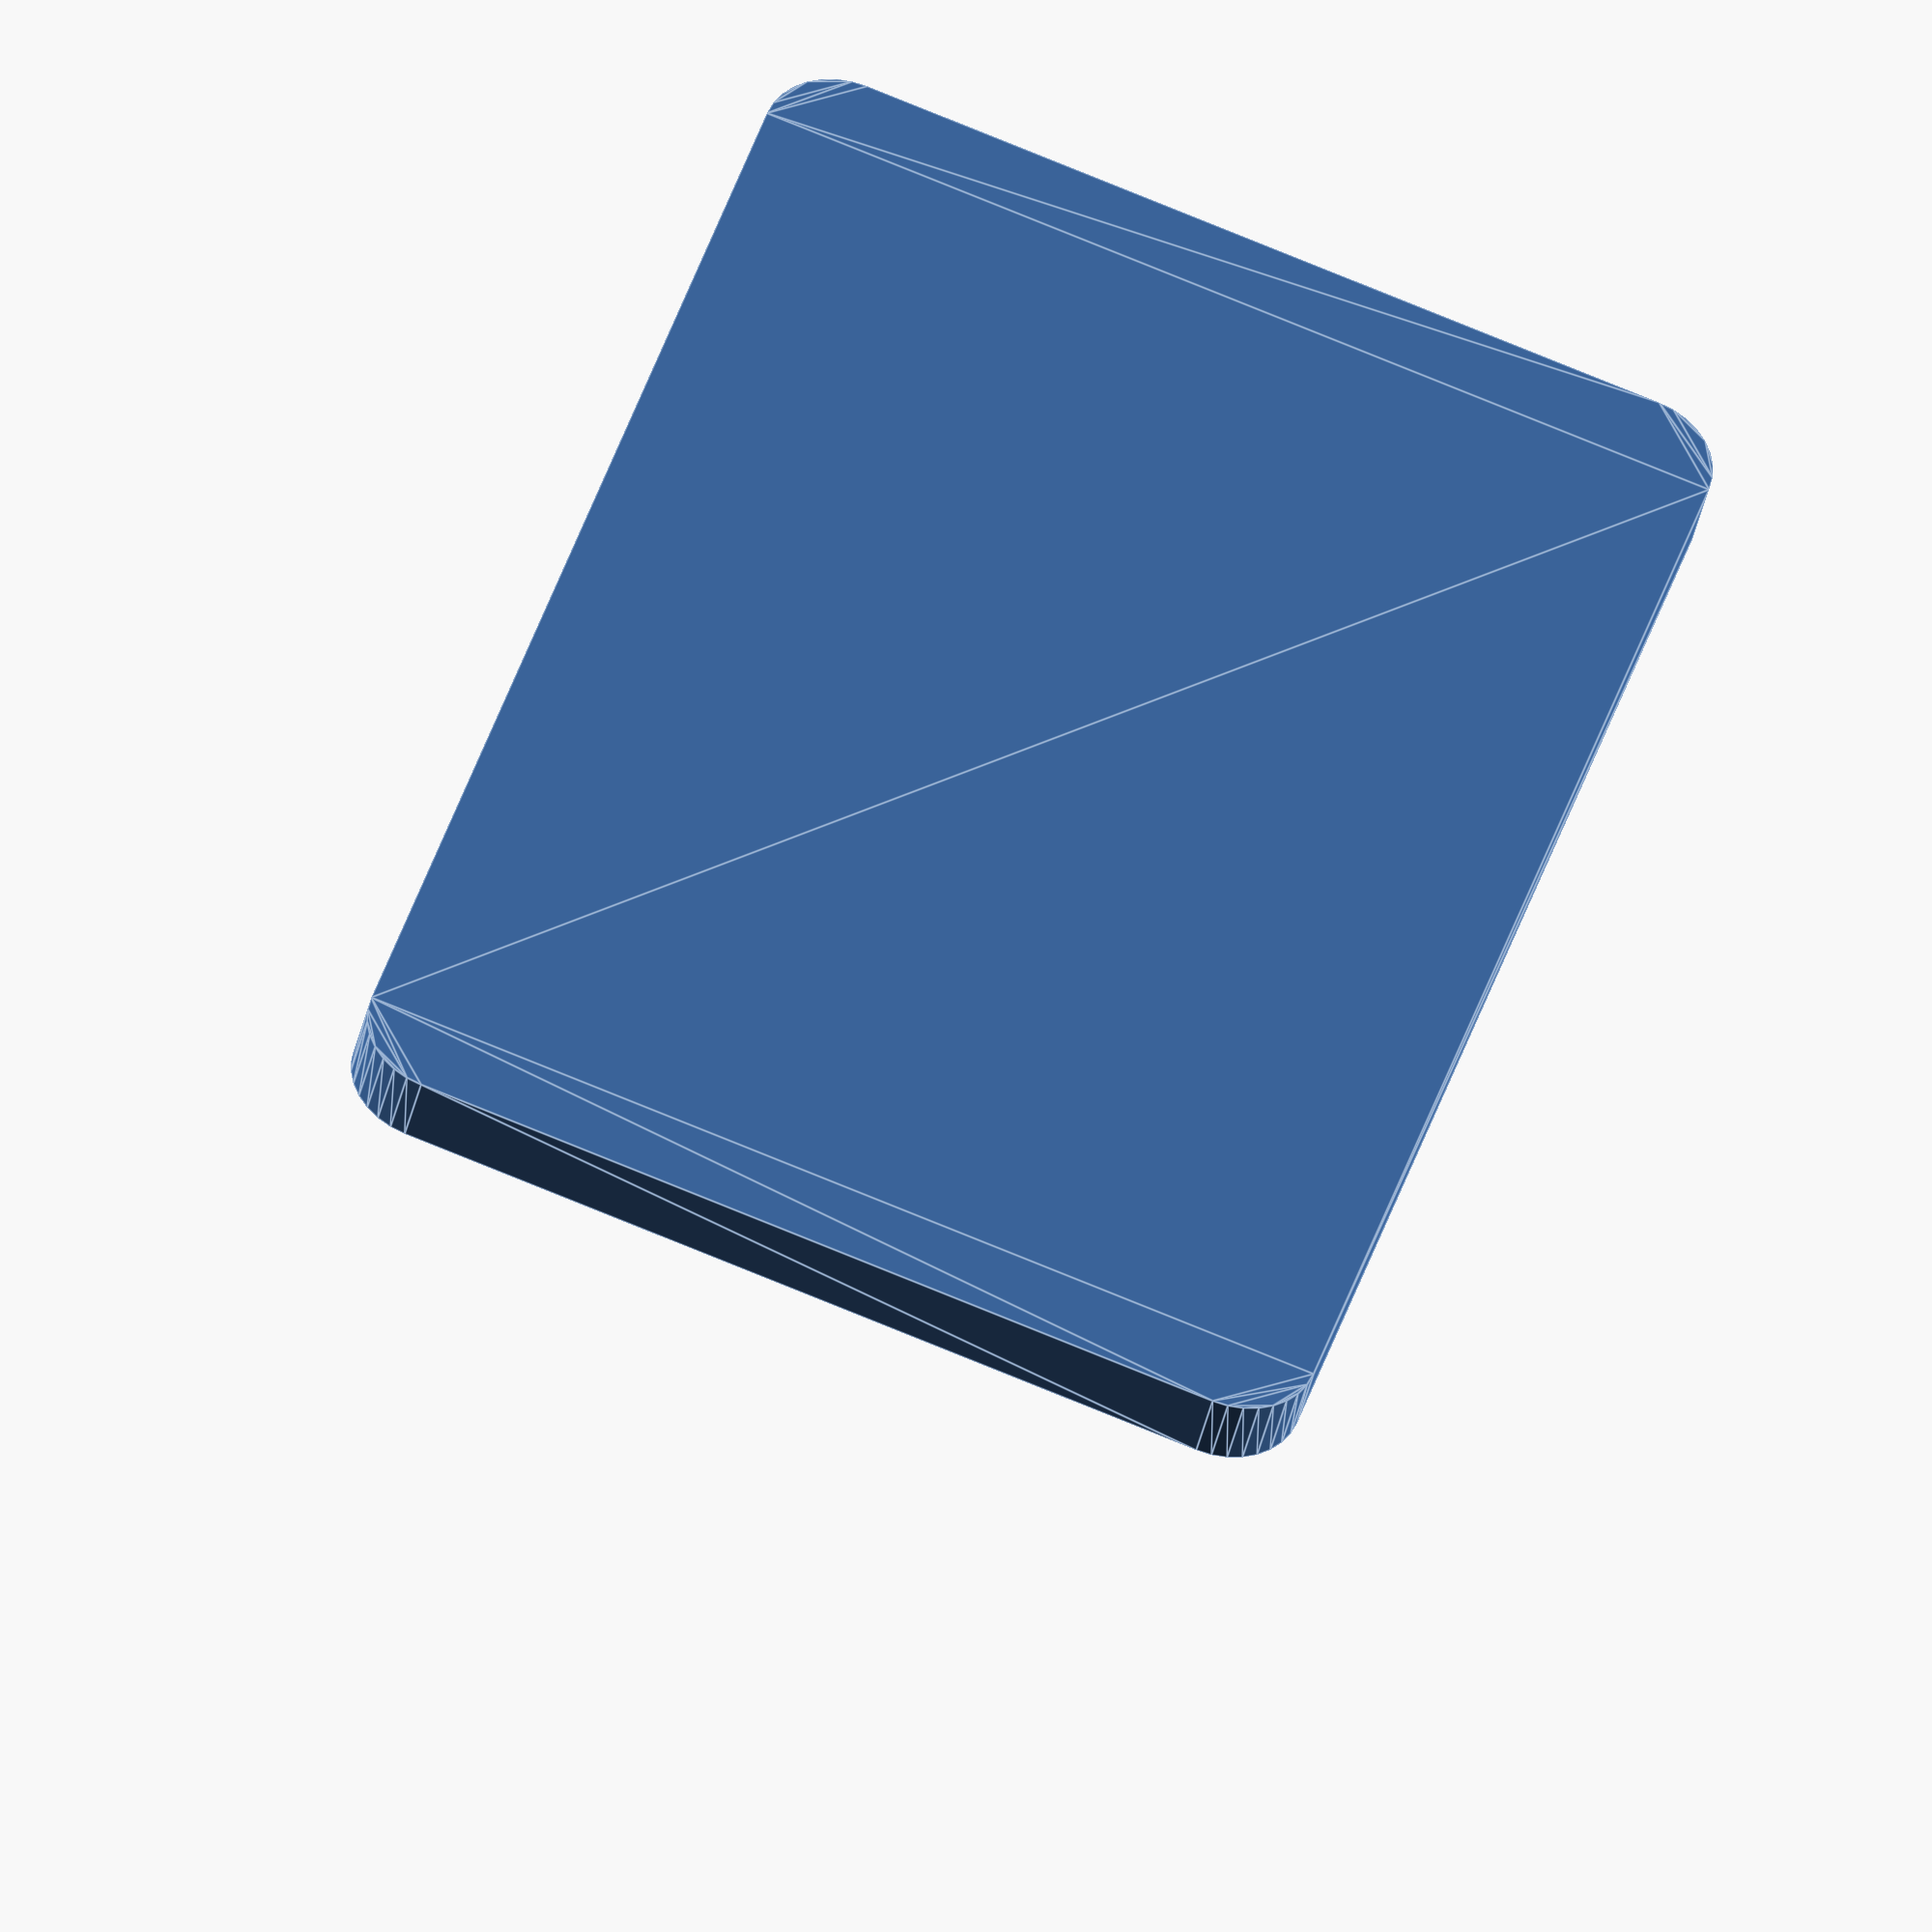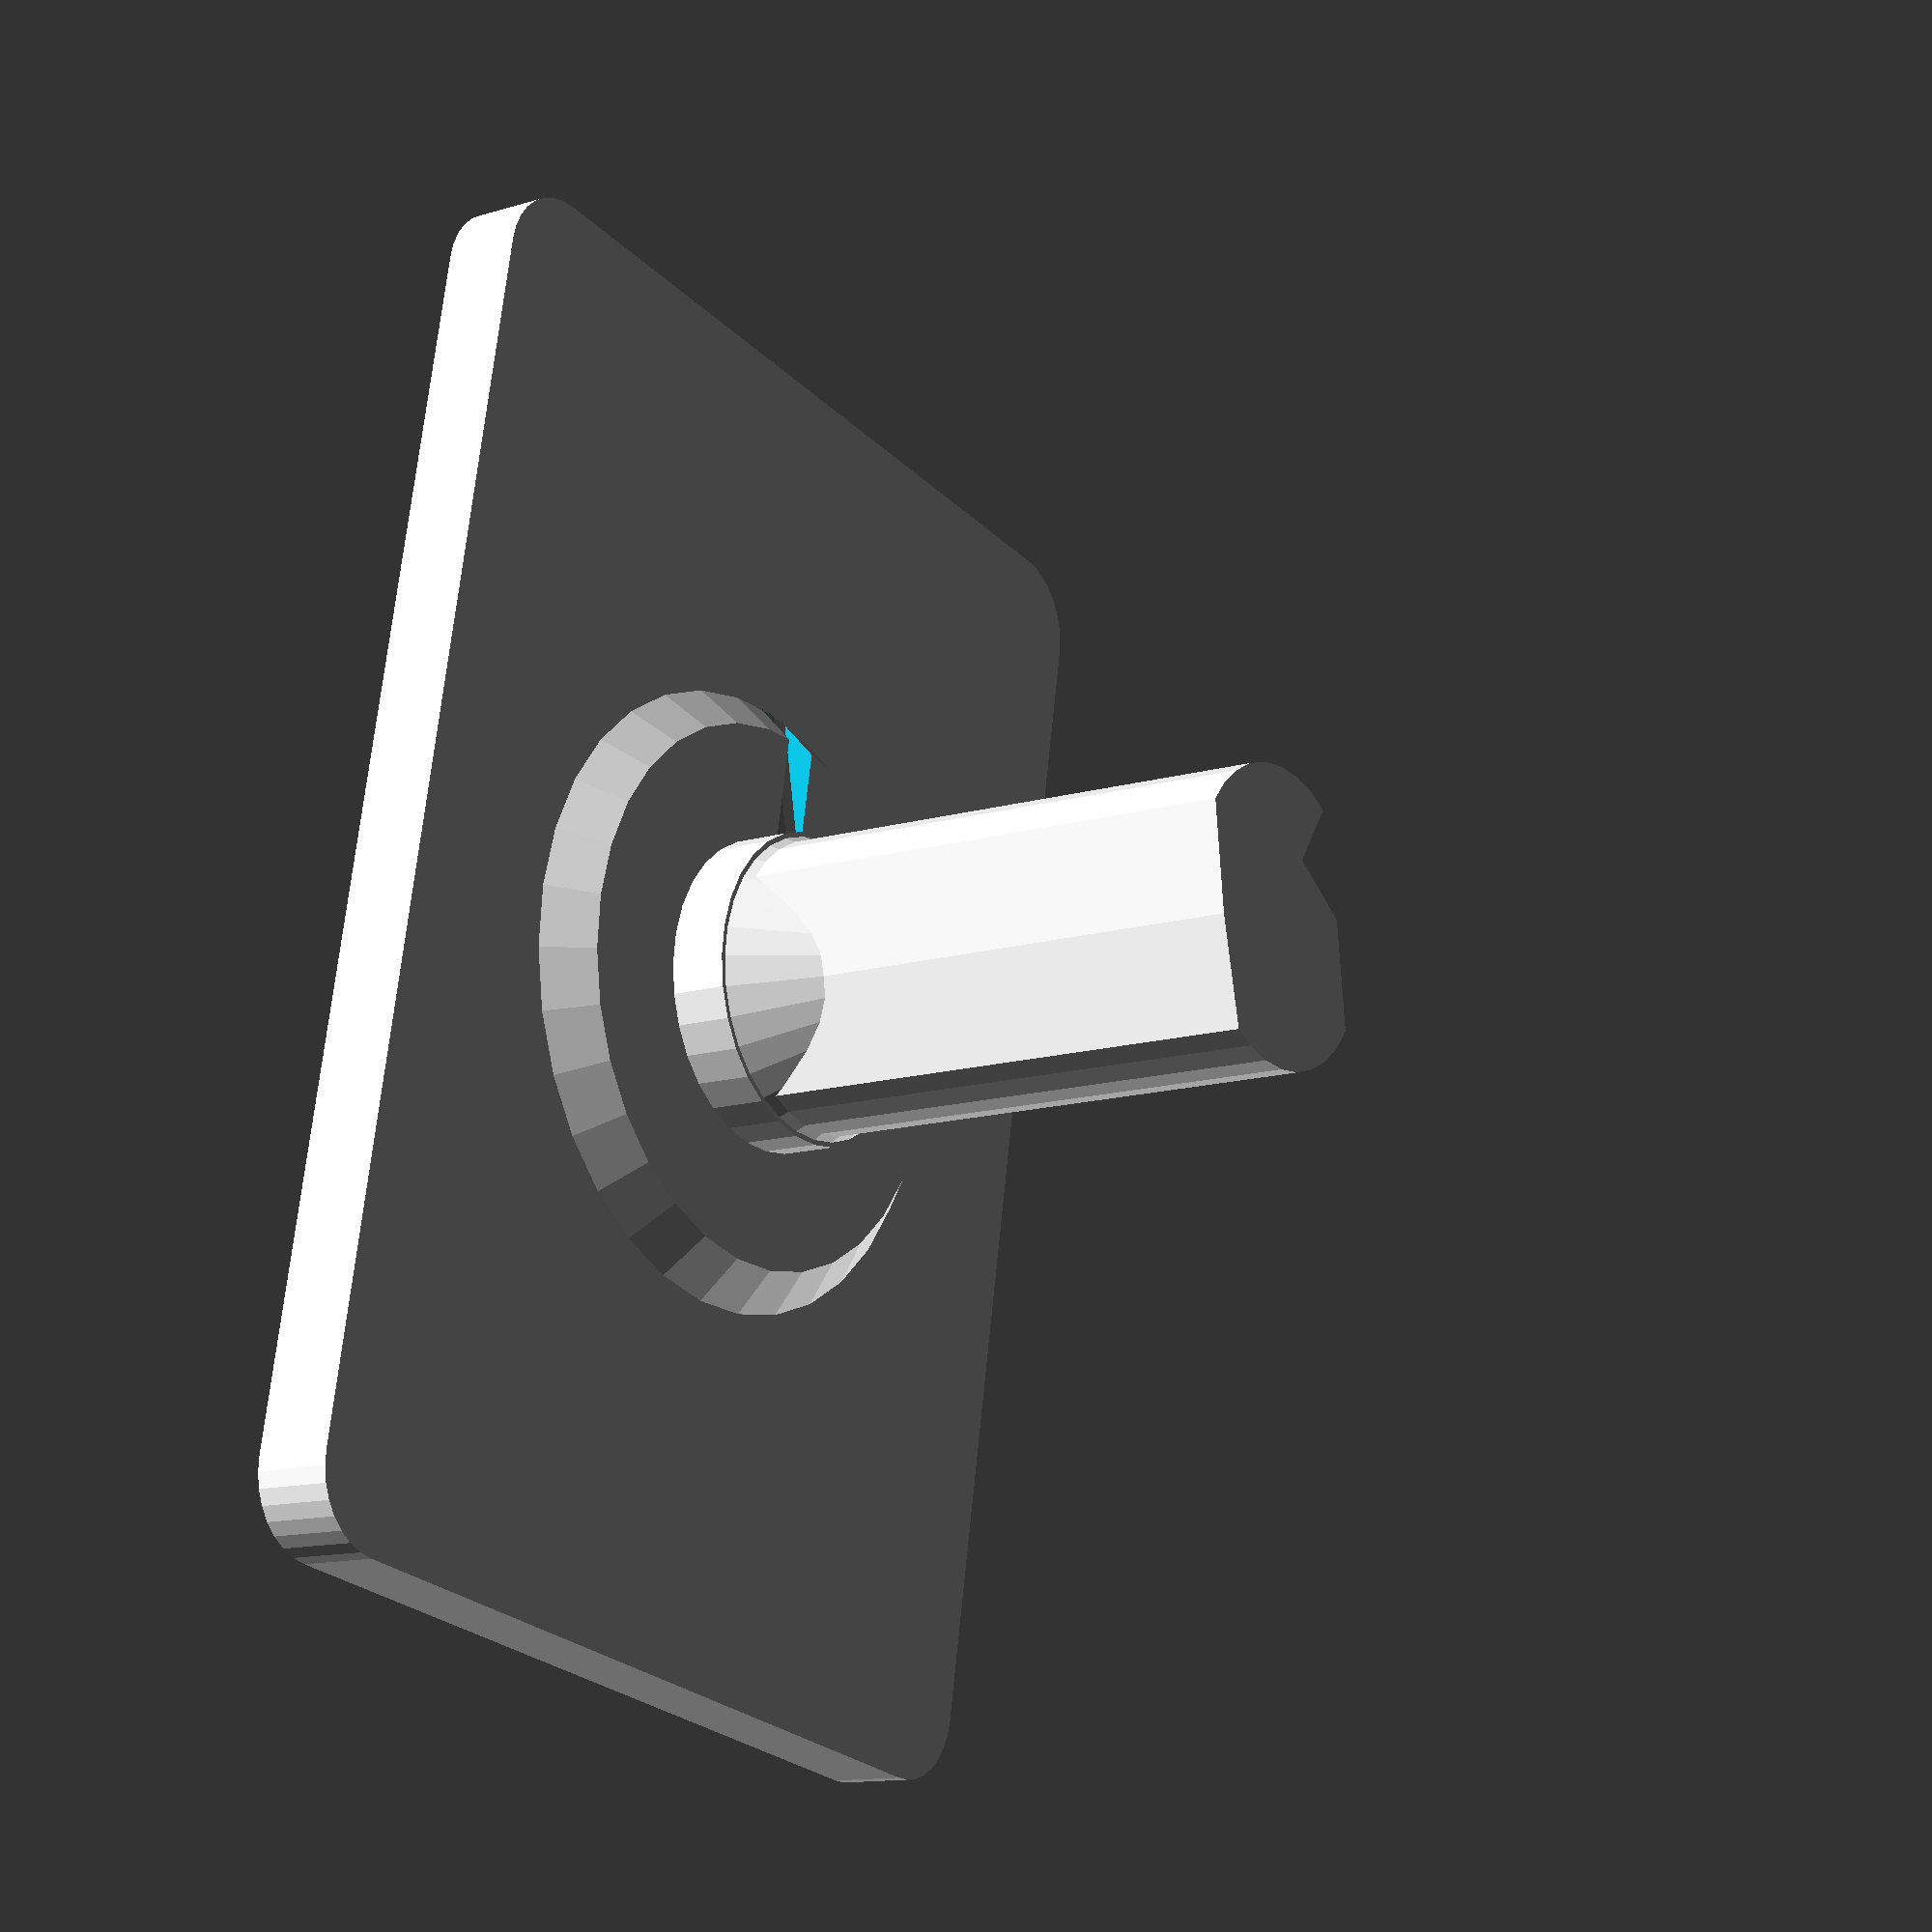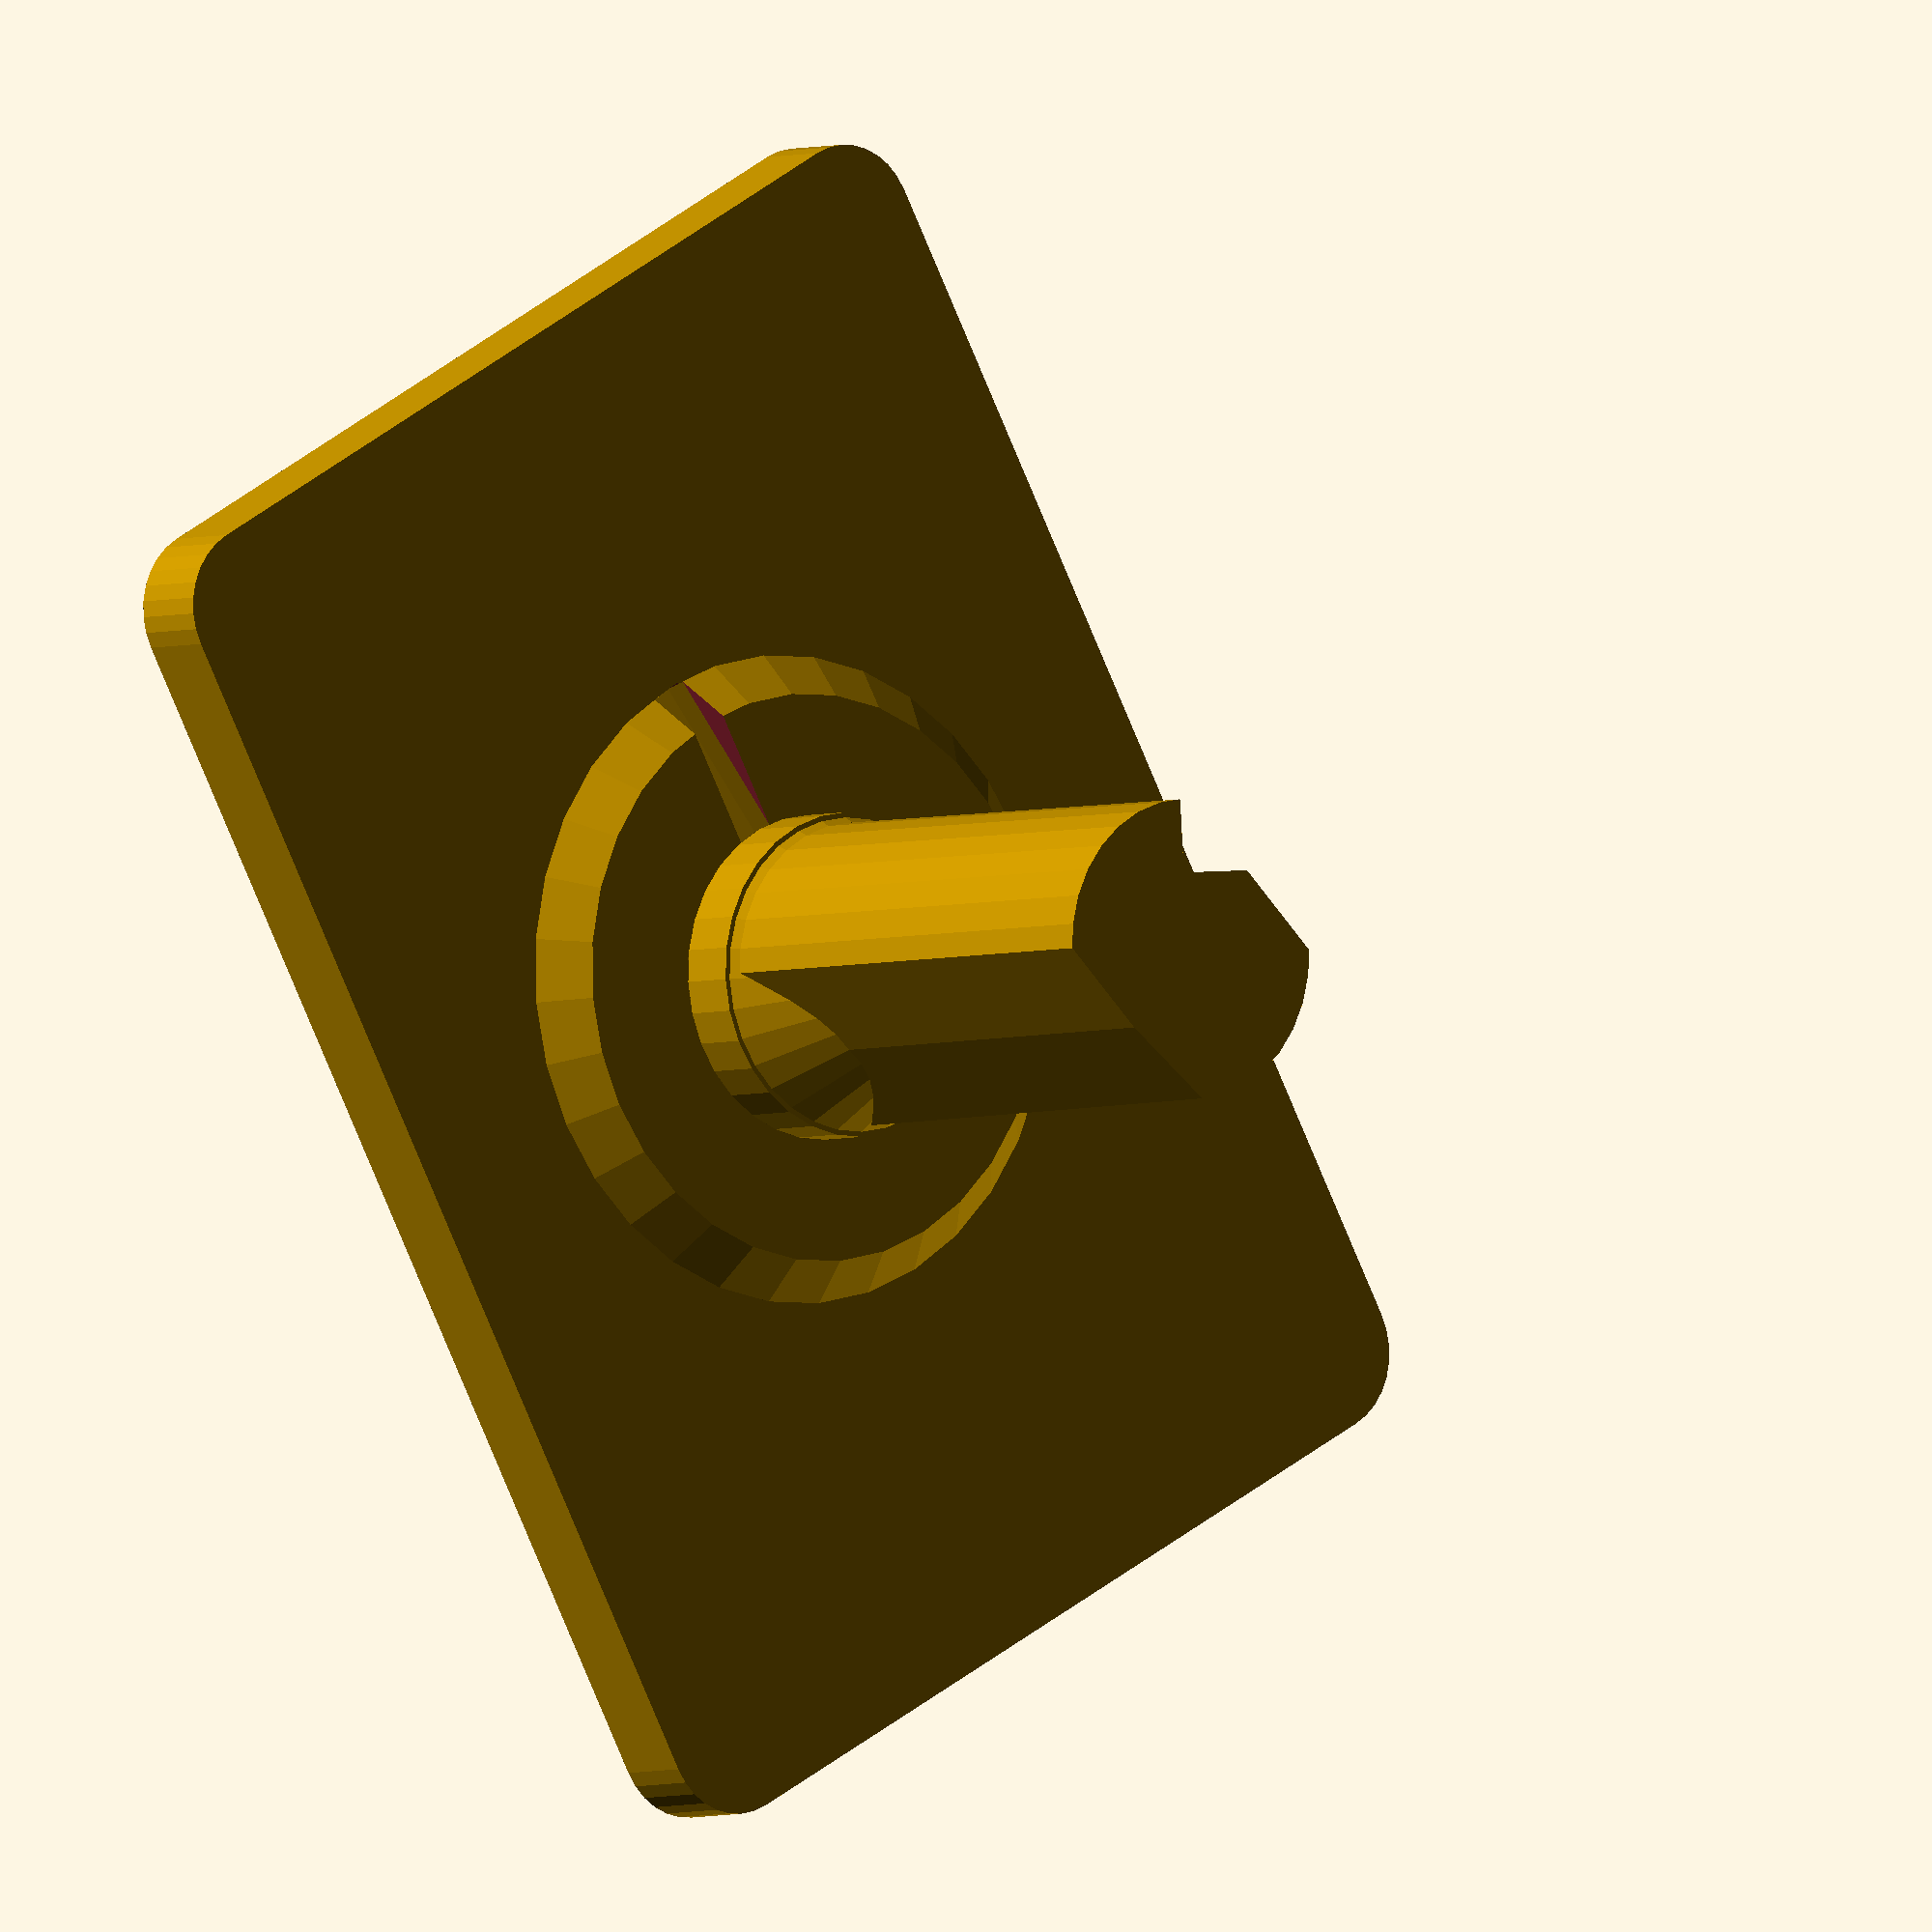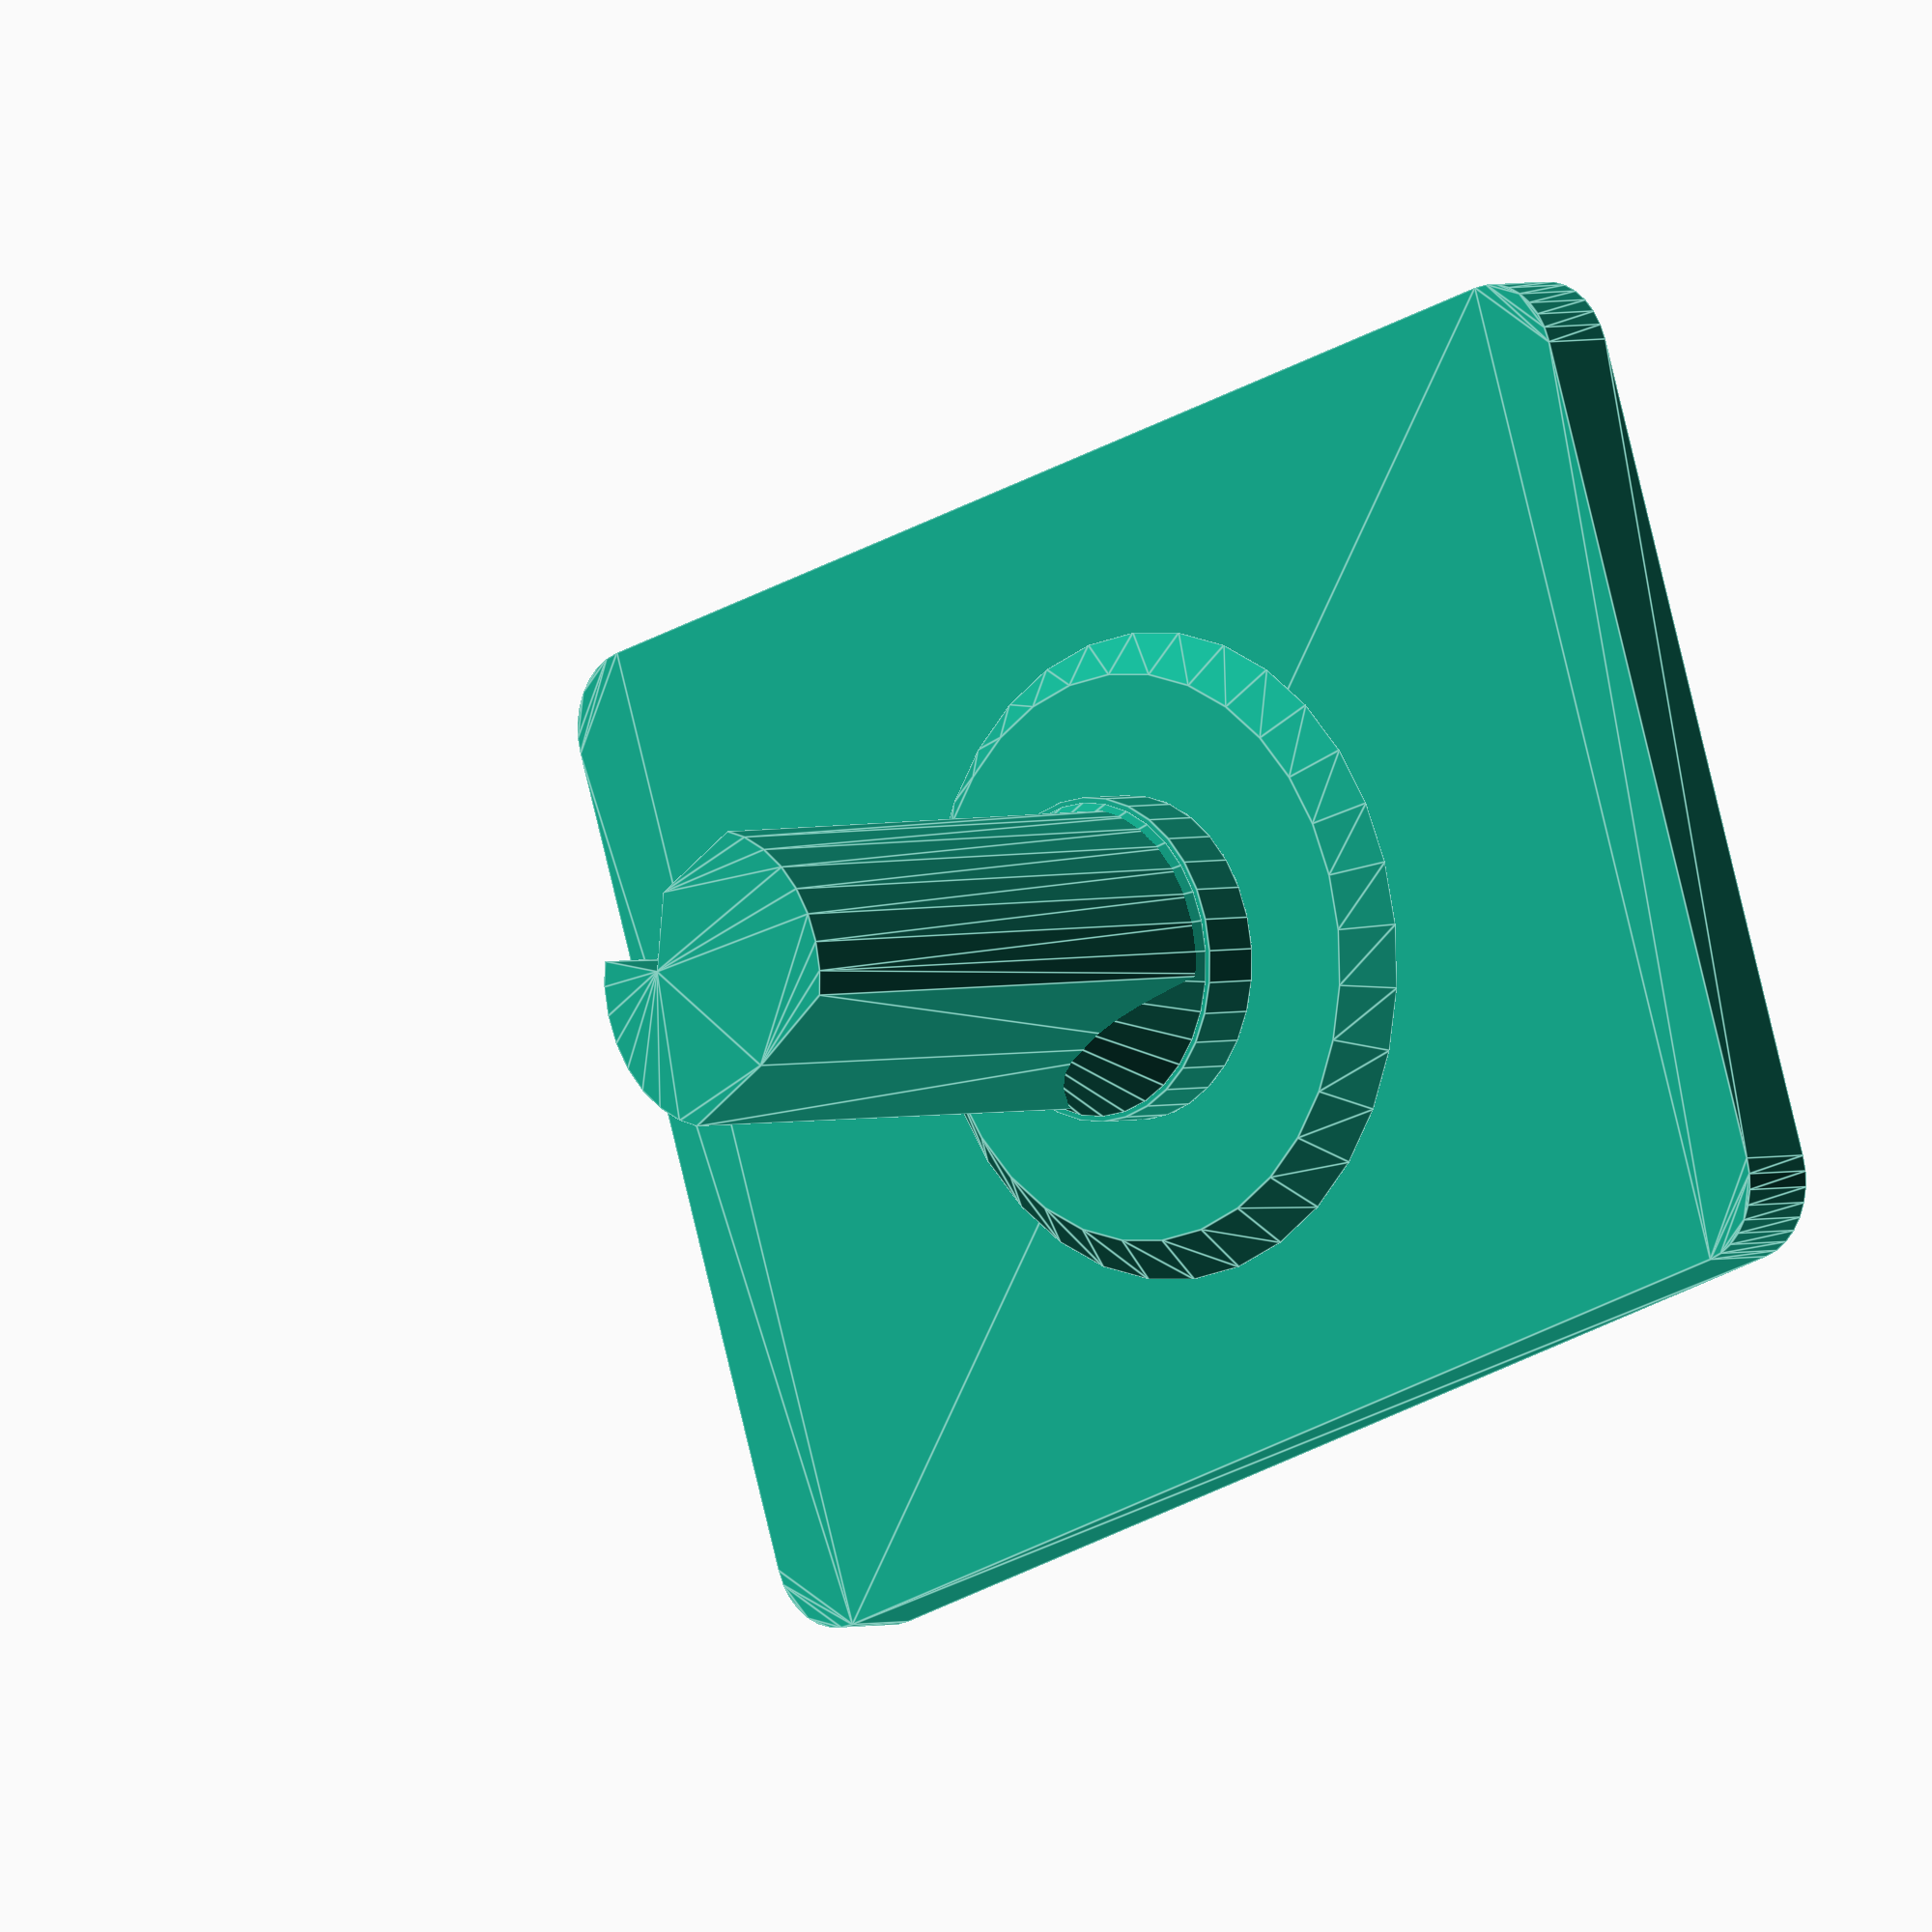
<openscad>
$fn = $preview ? 32 : 256;


module stand() {
    union() {
        translate([0,0,1.5/2])
        cylinder(h=1.5, d=8, center=true);

        let (h = (2/(7.75-5.5))*7.75) {
            translate([0,0,h/2+1.5])
            cylinder(h=h, d1=7.75, d2=0, center=true);
        }
    }

    let (
        d1 = 7.6,
        d2 = 7.5,
        w1 = 5.4,
        w2 = 5.1,
        scale = d2/d1,
        h1 = sqrt((d1/2)^2 - (w2/2)^2),
        h2 = w1/2 * 2*h1/(w1-w2)
    ) linear_extrude(15, center=false, scale=scale)
        difference() {
            intersection() {
            circle(d=7.5);
            polygon([
                [w1/2,0],
                [0,h2],
                [-w1/2,0],
                [0,-h2]
            ]);
        }
        // circle(d = 4);
        translate([w1/2,0])
        rotate([0,0,45])
        square([2,2]);
    }
}

n=1;
space_w = 25;
space_h = 35;

module rrect(x,y,r) {
    translate([r,r])
    hull() {
        for (dx = [0,x-2*r], dy = [0,y-2*r]) {
            translate([dx,dy])
            circle(r=r);
        }
    }
}

linear_extrude(2)
rrect(space_w*n, space_h, 2);

translate([space_w/2,space_h/2,2])
for ( i = [0:n-1] ) {
    translate([i*space_w,0,0]) {
        translate([0,0,1])
        rotate([0,0,20])
        stand();
        difference() {
            cylinder(h=1, d1=16, d2=14);
            translate([-0.5,0,0])
            cube([1,8,2]);
        }
        cylinder(h=1, d1=16, d2=8);
    }
}

//function t(n=1) = 0.5+sin(n*360*$t)/2;
//
//$vpr = [45+30*t(),10*t()^2,45+90*t()];
//$vpt = [space*n/2,space/2,0];
//$vpd = 250+t(2)^2*50;
</openscad>
<views>
elev=218.4 azim=341.3 roll=11.7 proj=o view=edges
elev=193.3 azim=190.2 roll=235.8 proj=p view=solid
elev=3.4 azim=331.3 roll=322.1 proj=o view=wireframe
elev=357.2 azim=251.2 roll=44.0 proj=o view=edges
</views>
